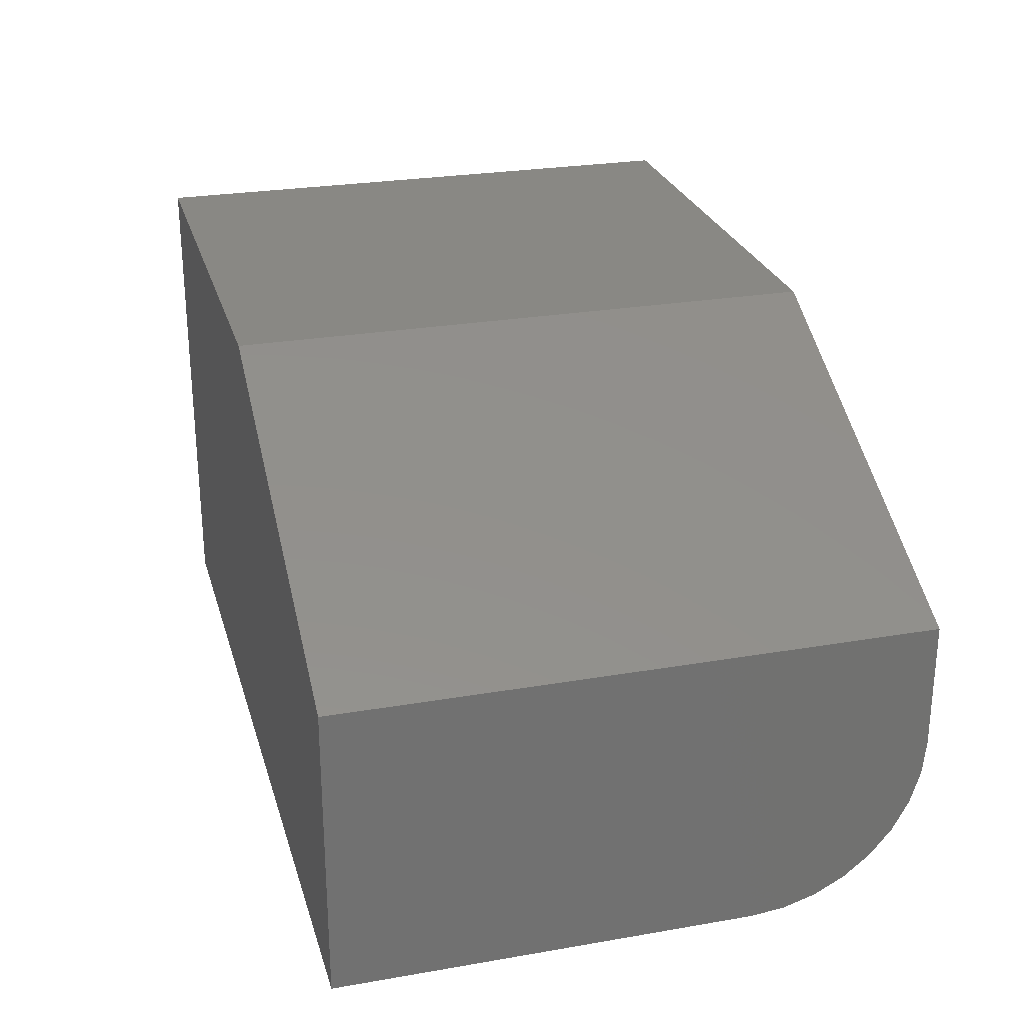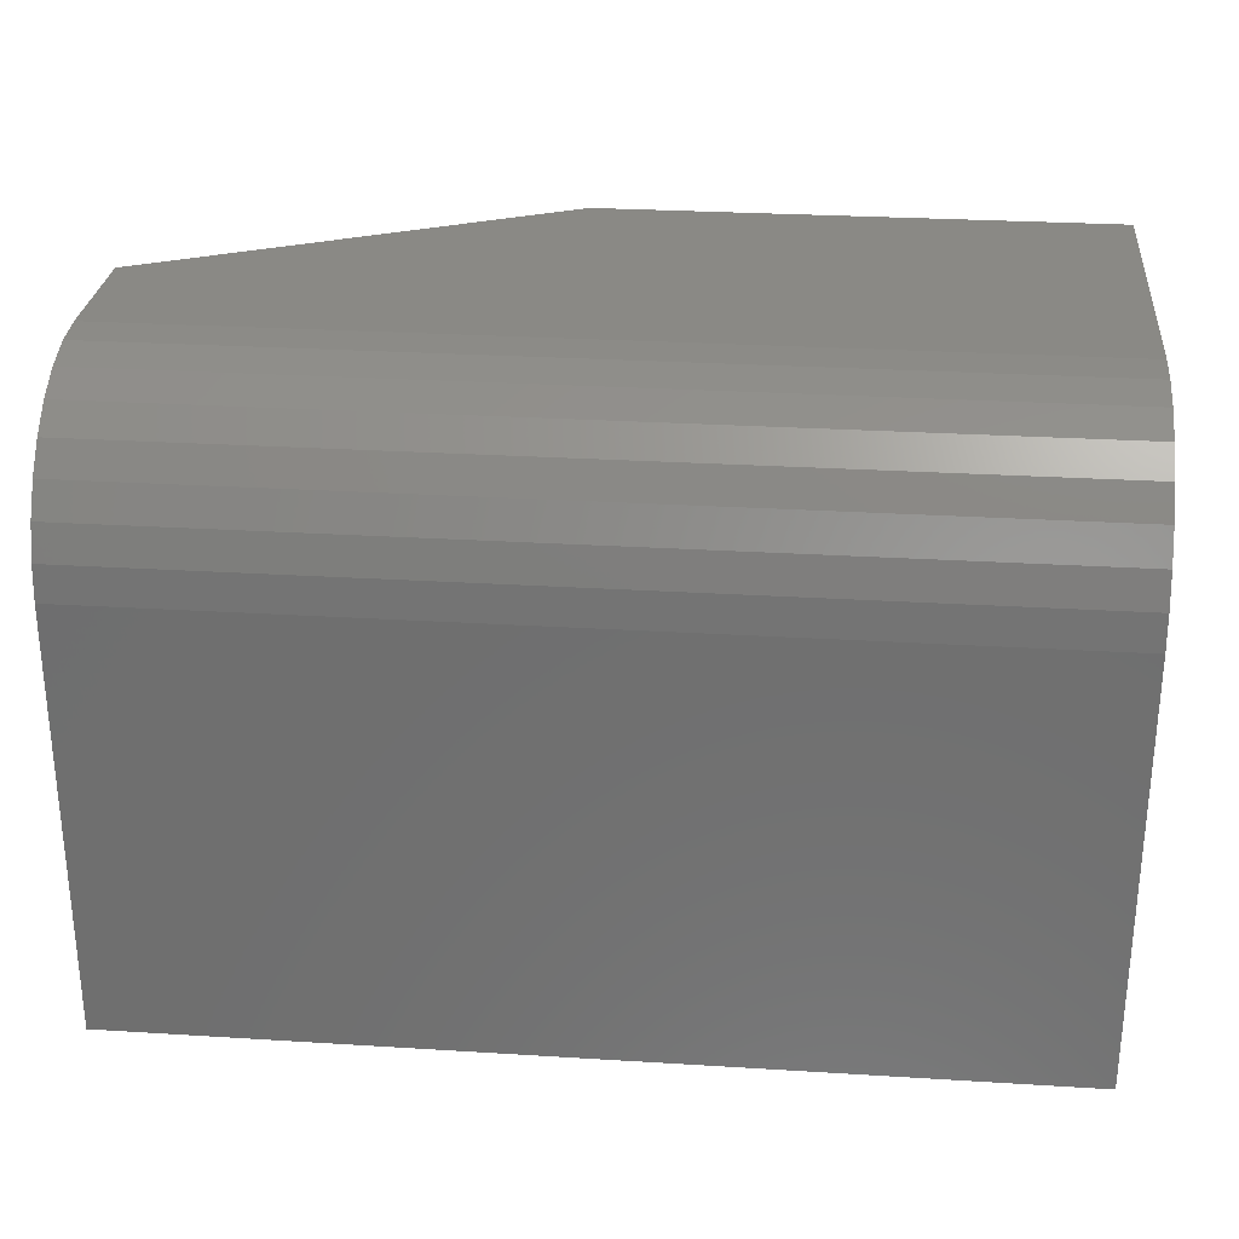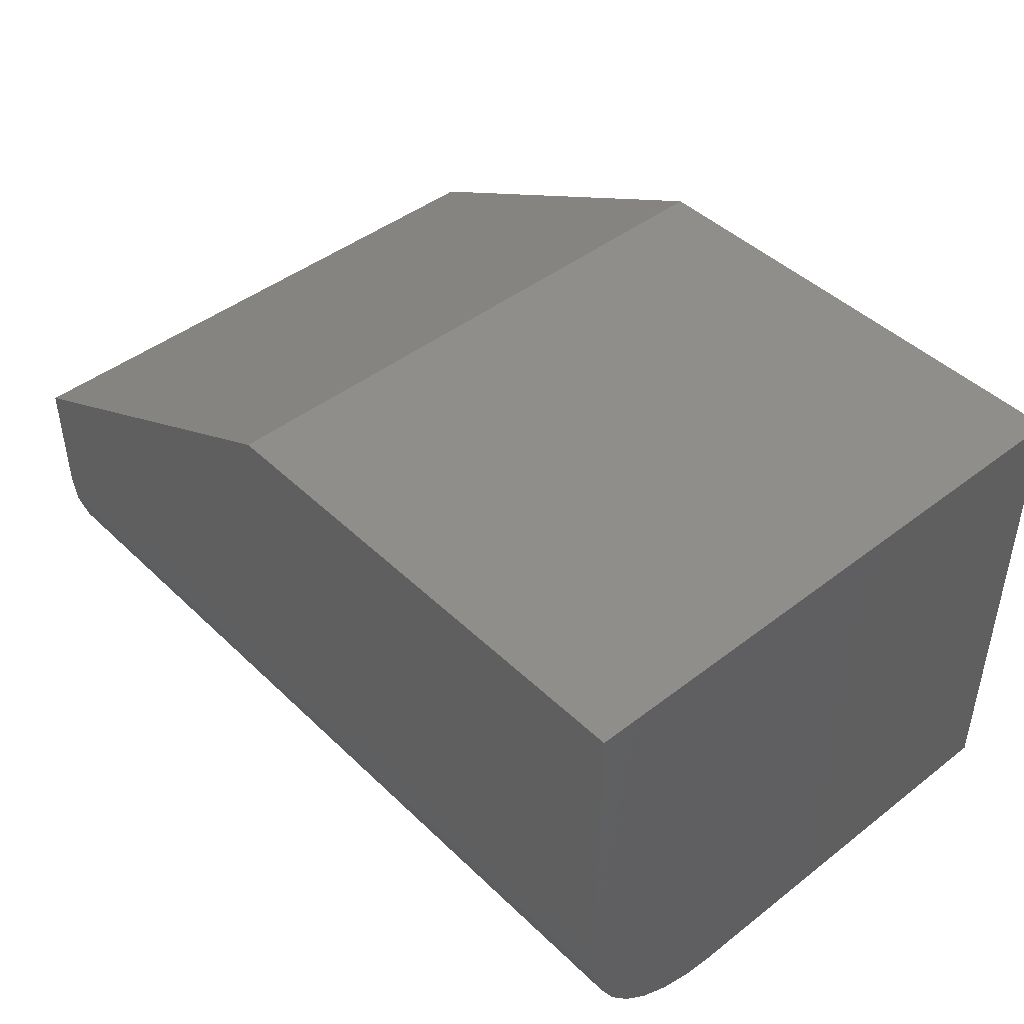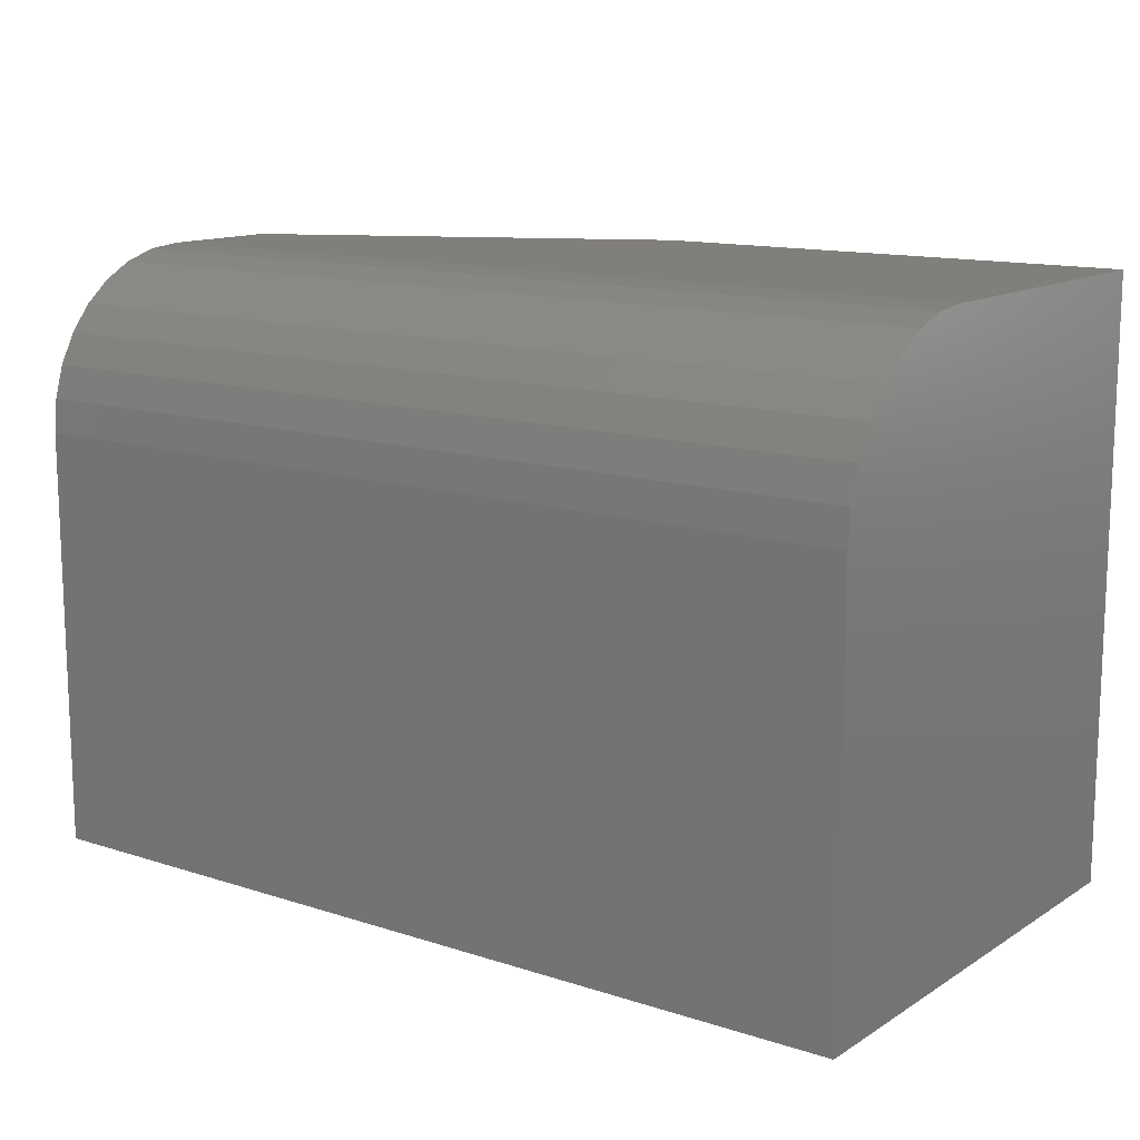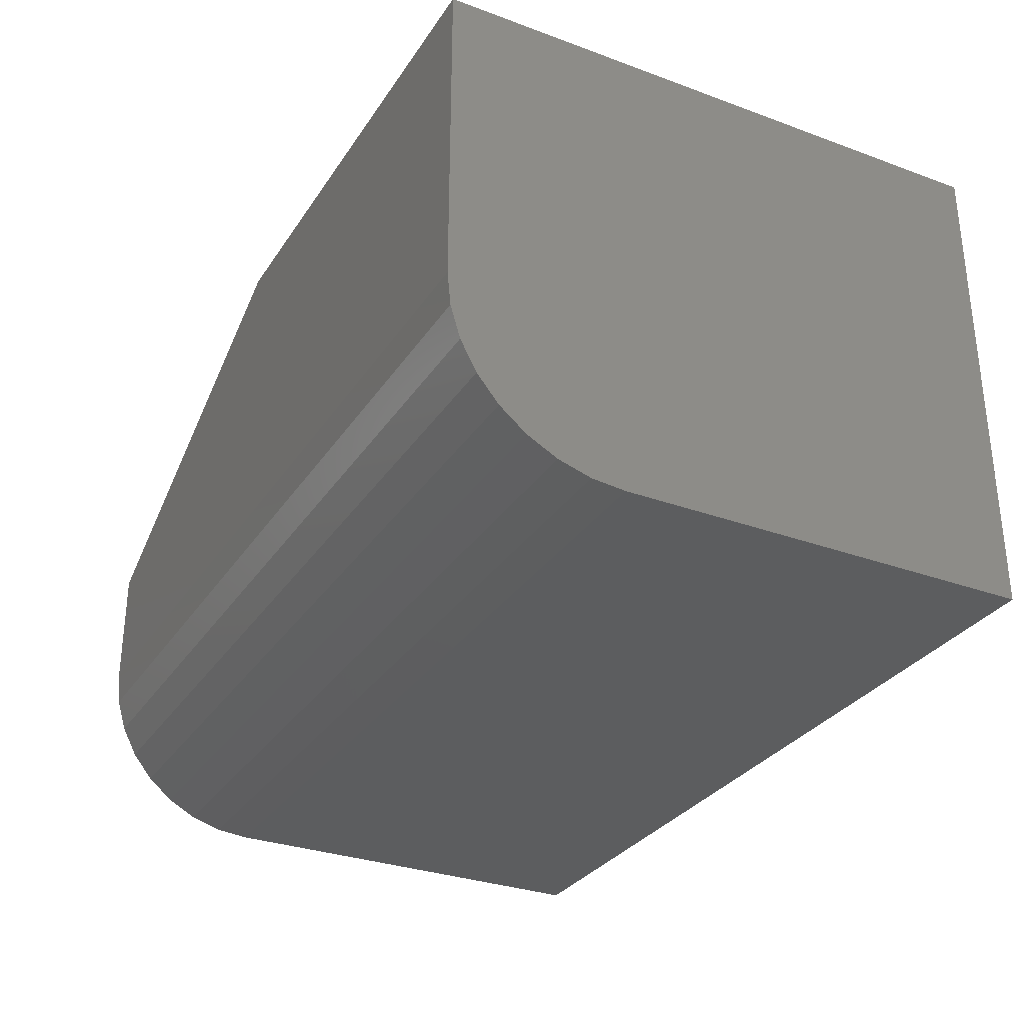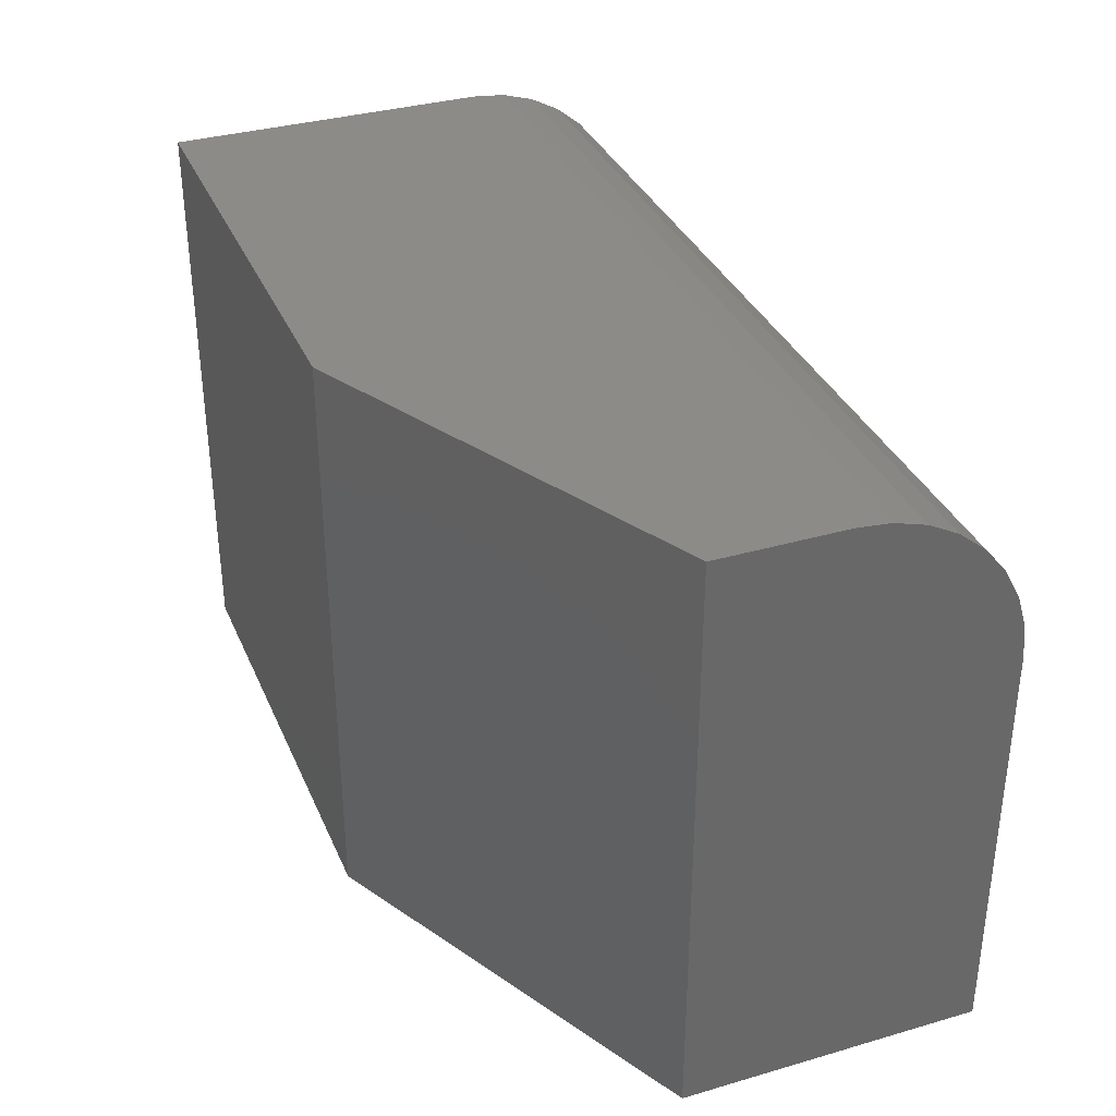
<metadata>
{"format":"stl","ext":"stl","renderer":"f3d","projection":"perspective","resolution":1024,"background":"white","views":[{"elev":26.4,"azim":74.8,"up":"+Z"},{"elev":28.0,"azim":-174.6,"up":"+Y"},{"elev":44.5,"azim":-132.0,"up":"+Z"},{"elev":13.2,"azim":-143.8,"up":"+Y"},{"elev":-30.8,"azim":-117.7,"up":"+Z"},{"elev":34.7,"azim":68.8,"up":"+Y"}]}
</metadata>
<code>
# stl→obj: 26 verts, 48 faces
v 0.1042 1.394e-16 -0.1146
v 0.6016 1.67e-16 -0.3632
v -0.5234 6.968e-17 -0.1146
v 0.6016 1.492e-16 -0.5234
v -0.5234 2.429e-17 -0.5234
v -0.5234 -0.004203 -0.5661
v -0.5234 -0.01665 -0.6071
v -0.5234 -0.03687 -0.645
v -0.5234 -0.06407 -0.6781
v -0.5234 -0.09722 -0.7053
v -0.5234 -0.135 -0.7255
v -0.5234 -0.1761 -0.738
v -0.5234 -0.2188 -0.7422
v -0.5234 -0.75 -0.7422
v -0.5234 -0.75 -0.1146
v 0.6016 -0.2188 -0.7422
v 0.6016 -0.1761 -0.738
v 0.6016 -0.135 -0.7255
v 0.6016 -0.09722 -0.7053
v 0.6016 -0.06407 -0.6781
v 0.6016 -0.03687 -0.645
v 0.6016 -0.01665 -0.6071
v 0.6016 -0.004203 -0.5661
v 0.6016 -0.75 -0.3632
v 0.6016 -0.75 -0.7422
v 0.1042 -0.75 -0.1146
f 1 2 3
f 3 2 4
f 3 4 5
f 3 5 6
f 3 6 7
f 3 7 8
f 3 8 9
f 3 9 10
f 3 10 11
f 3 11 12
f 3 12 13
f 3 13 14
f 3 14 15
f 16 17 18
f 16 18 19
f 16 19 20
f 16 20 21
f 16 21 22
f 16 22 23
f 16 23 4
f 16 4 2
f 16 2 24
f 16 24 25
f 14 13 25
f 25 13 16
f 5 4 6
f 6 4 23
f 6 23 7
f 7 23 22
f 7 22 8
f 8 22 21
f 8 21 9
f 9 21 20
f 9 20 10
f 10 20 19
f 10 19 11
f 11 19 18
f 11 18 12
f 12 18 17
f 12 17 13
f 13 17 16
f 14 25 15
f 15 25 24
f 15 24 26
f 1 3 26
f 26 3 15
f 2 1 24
f 24 1 26

</code>
